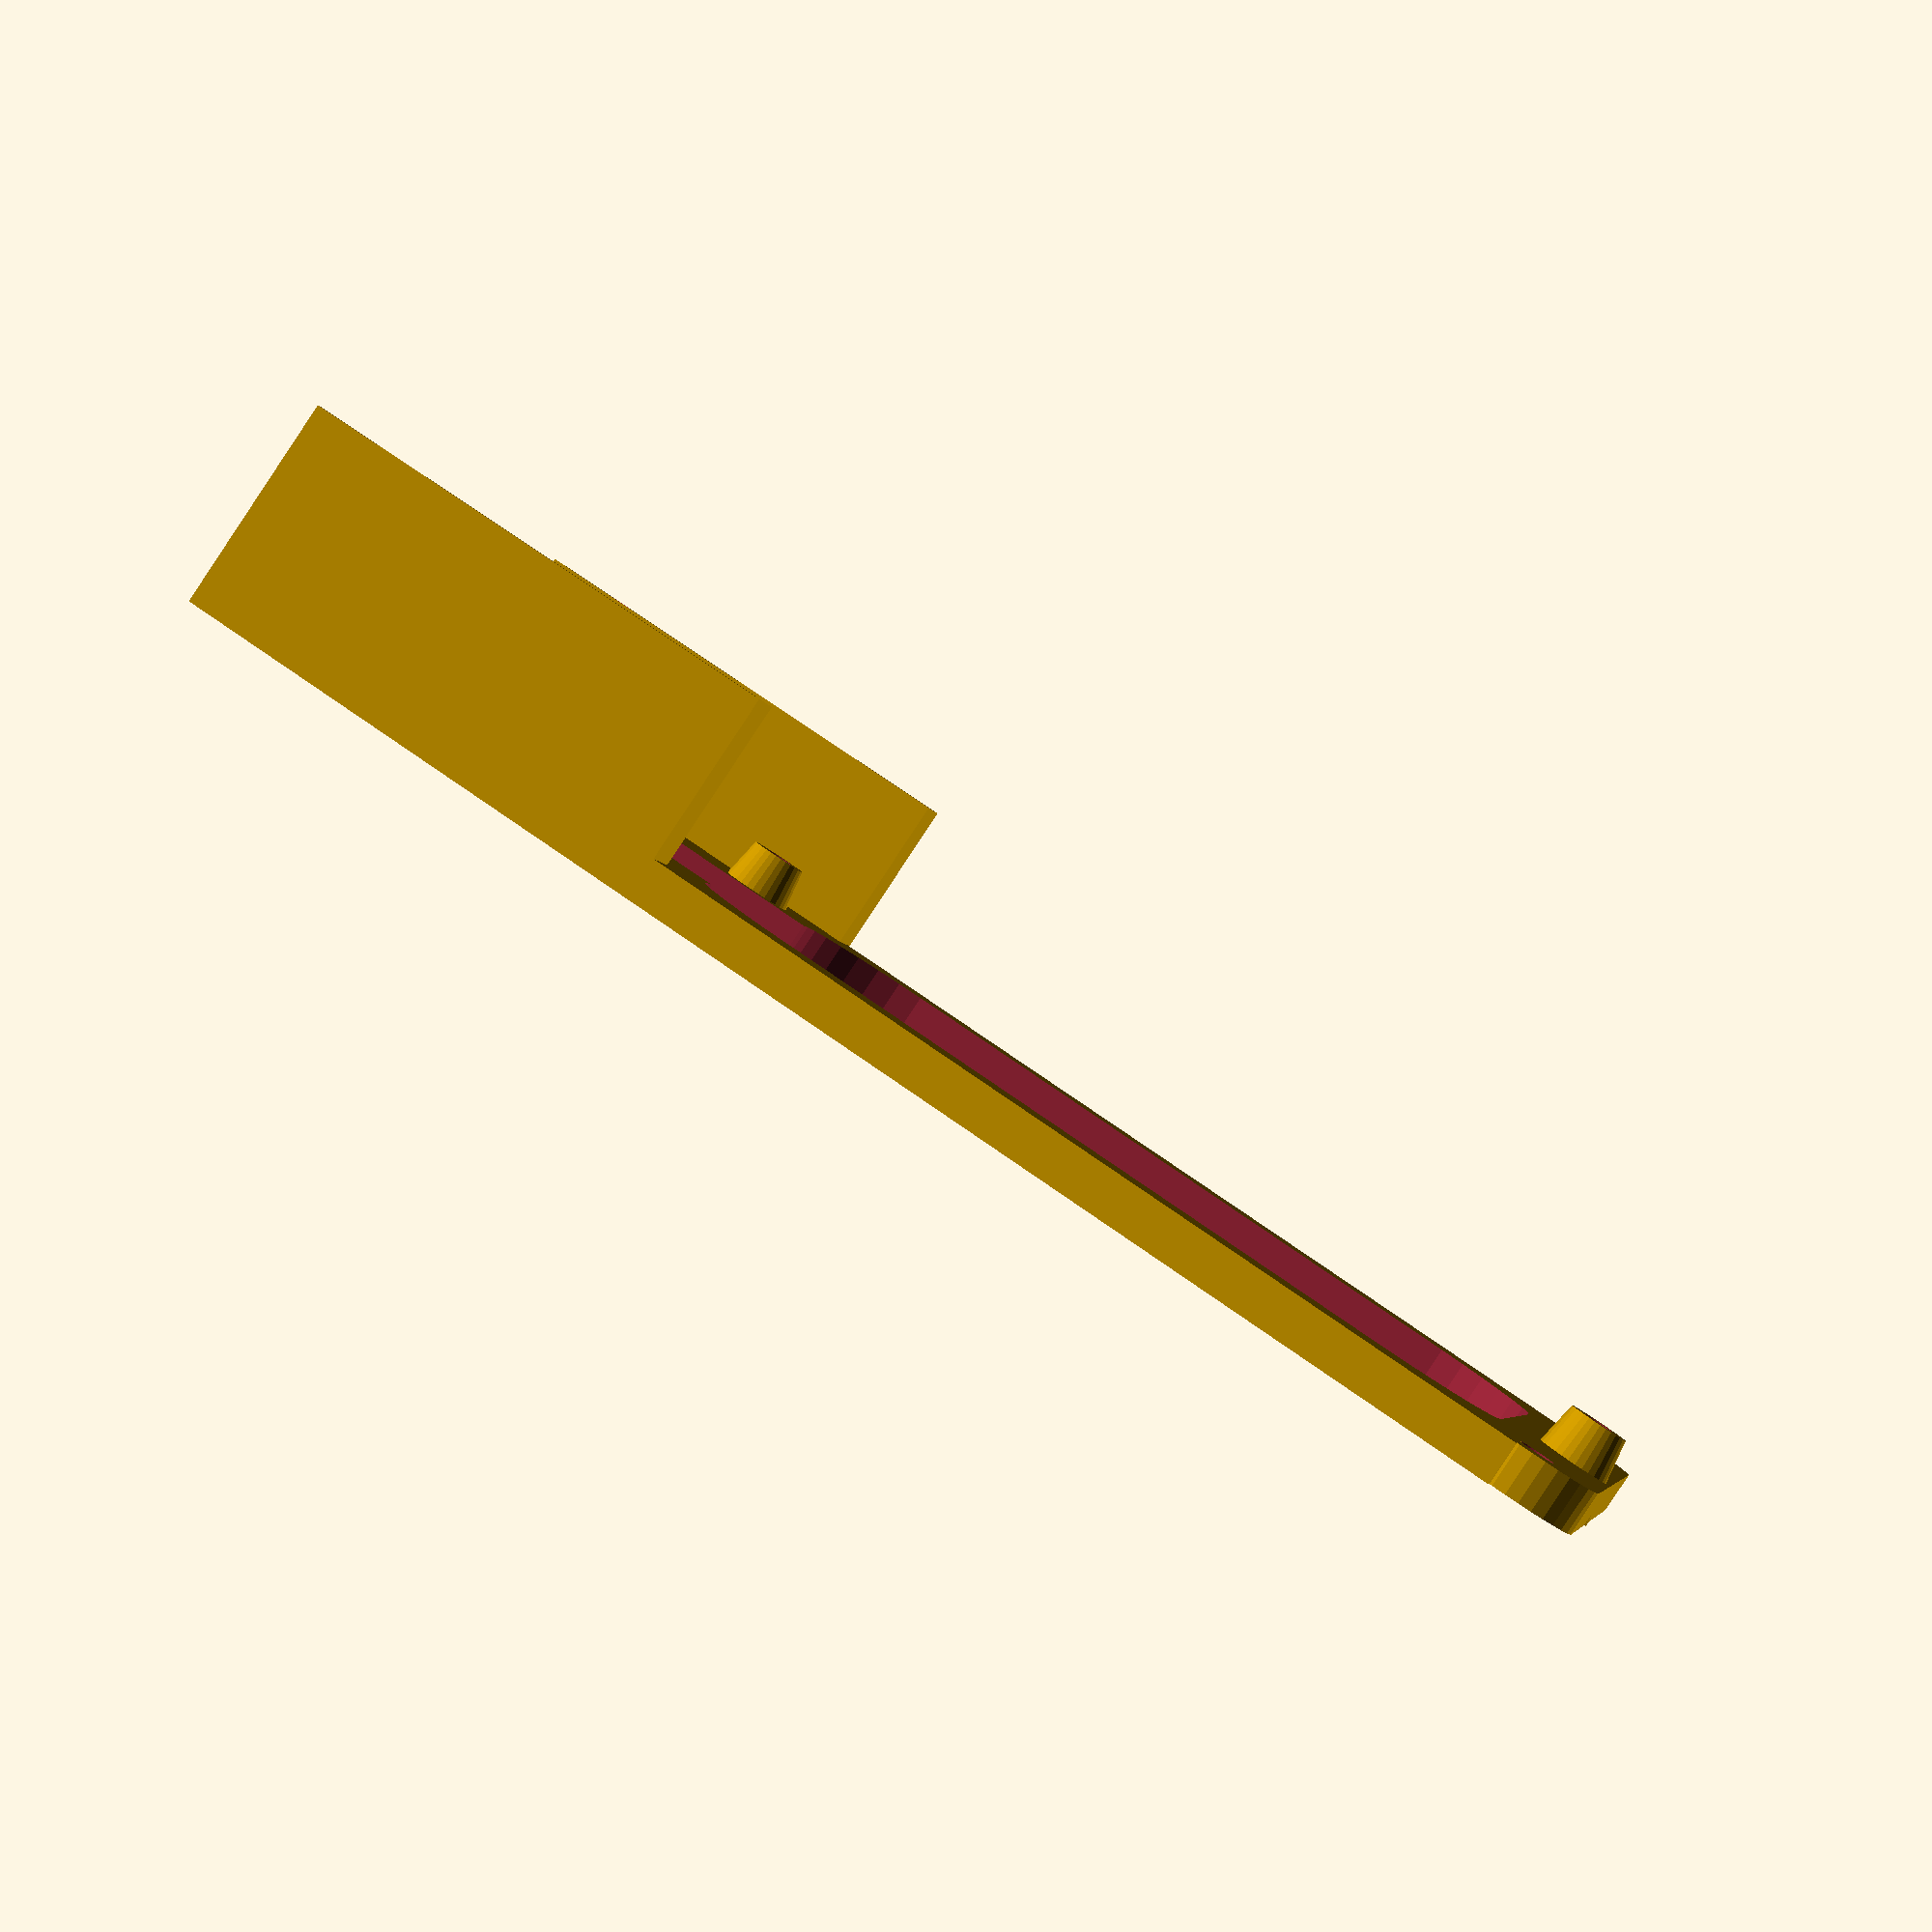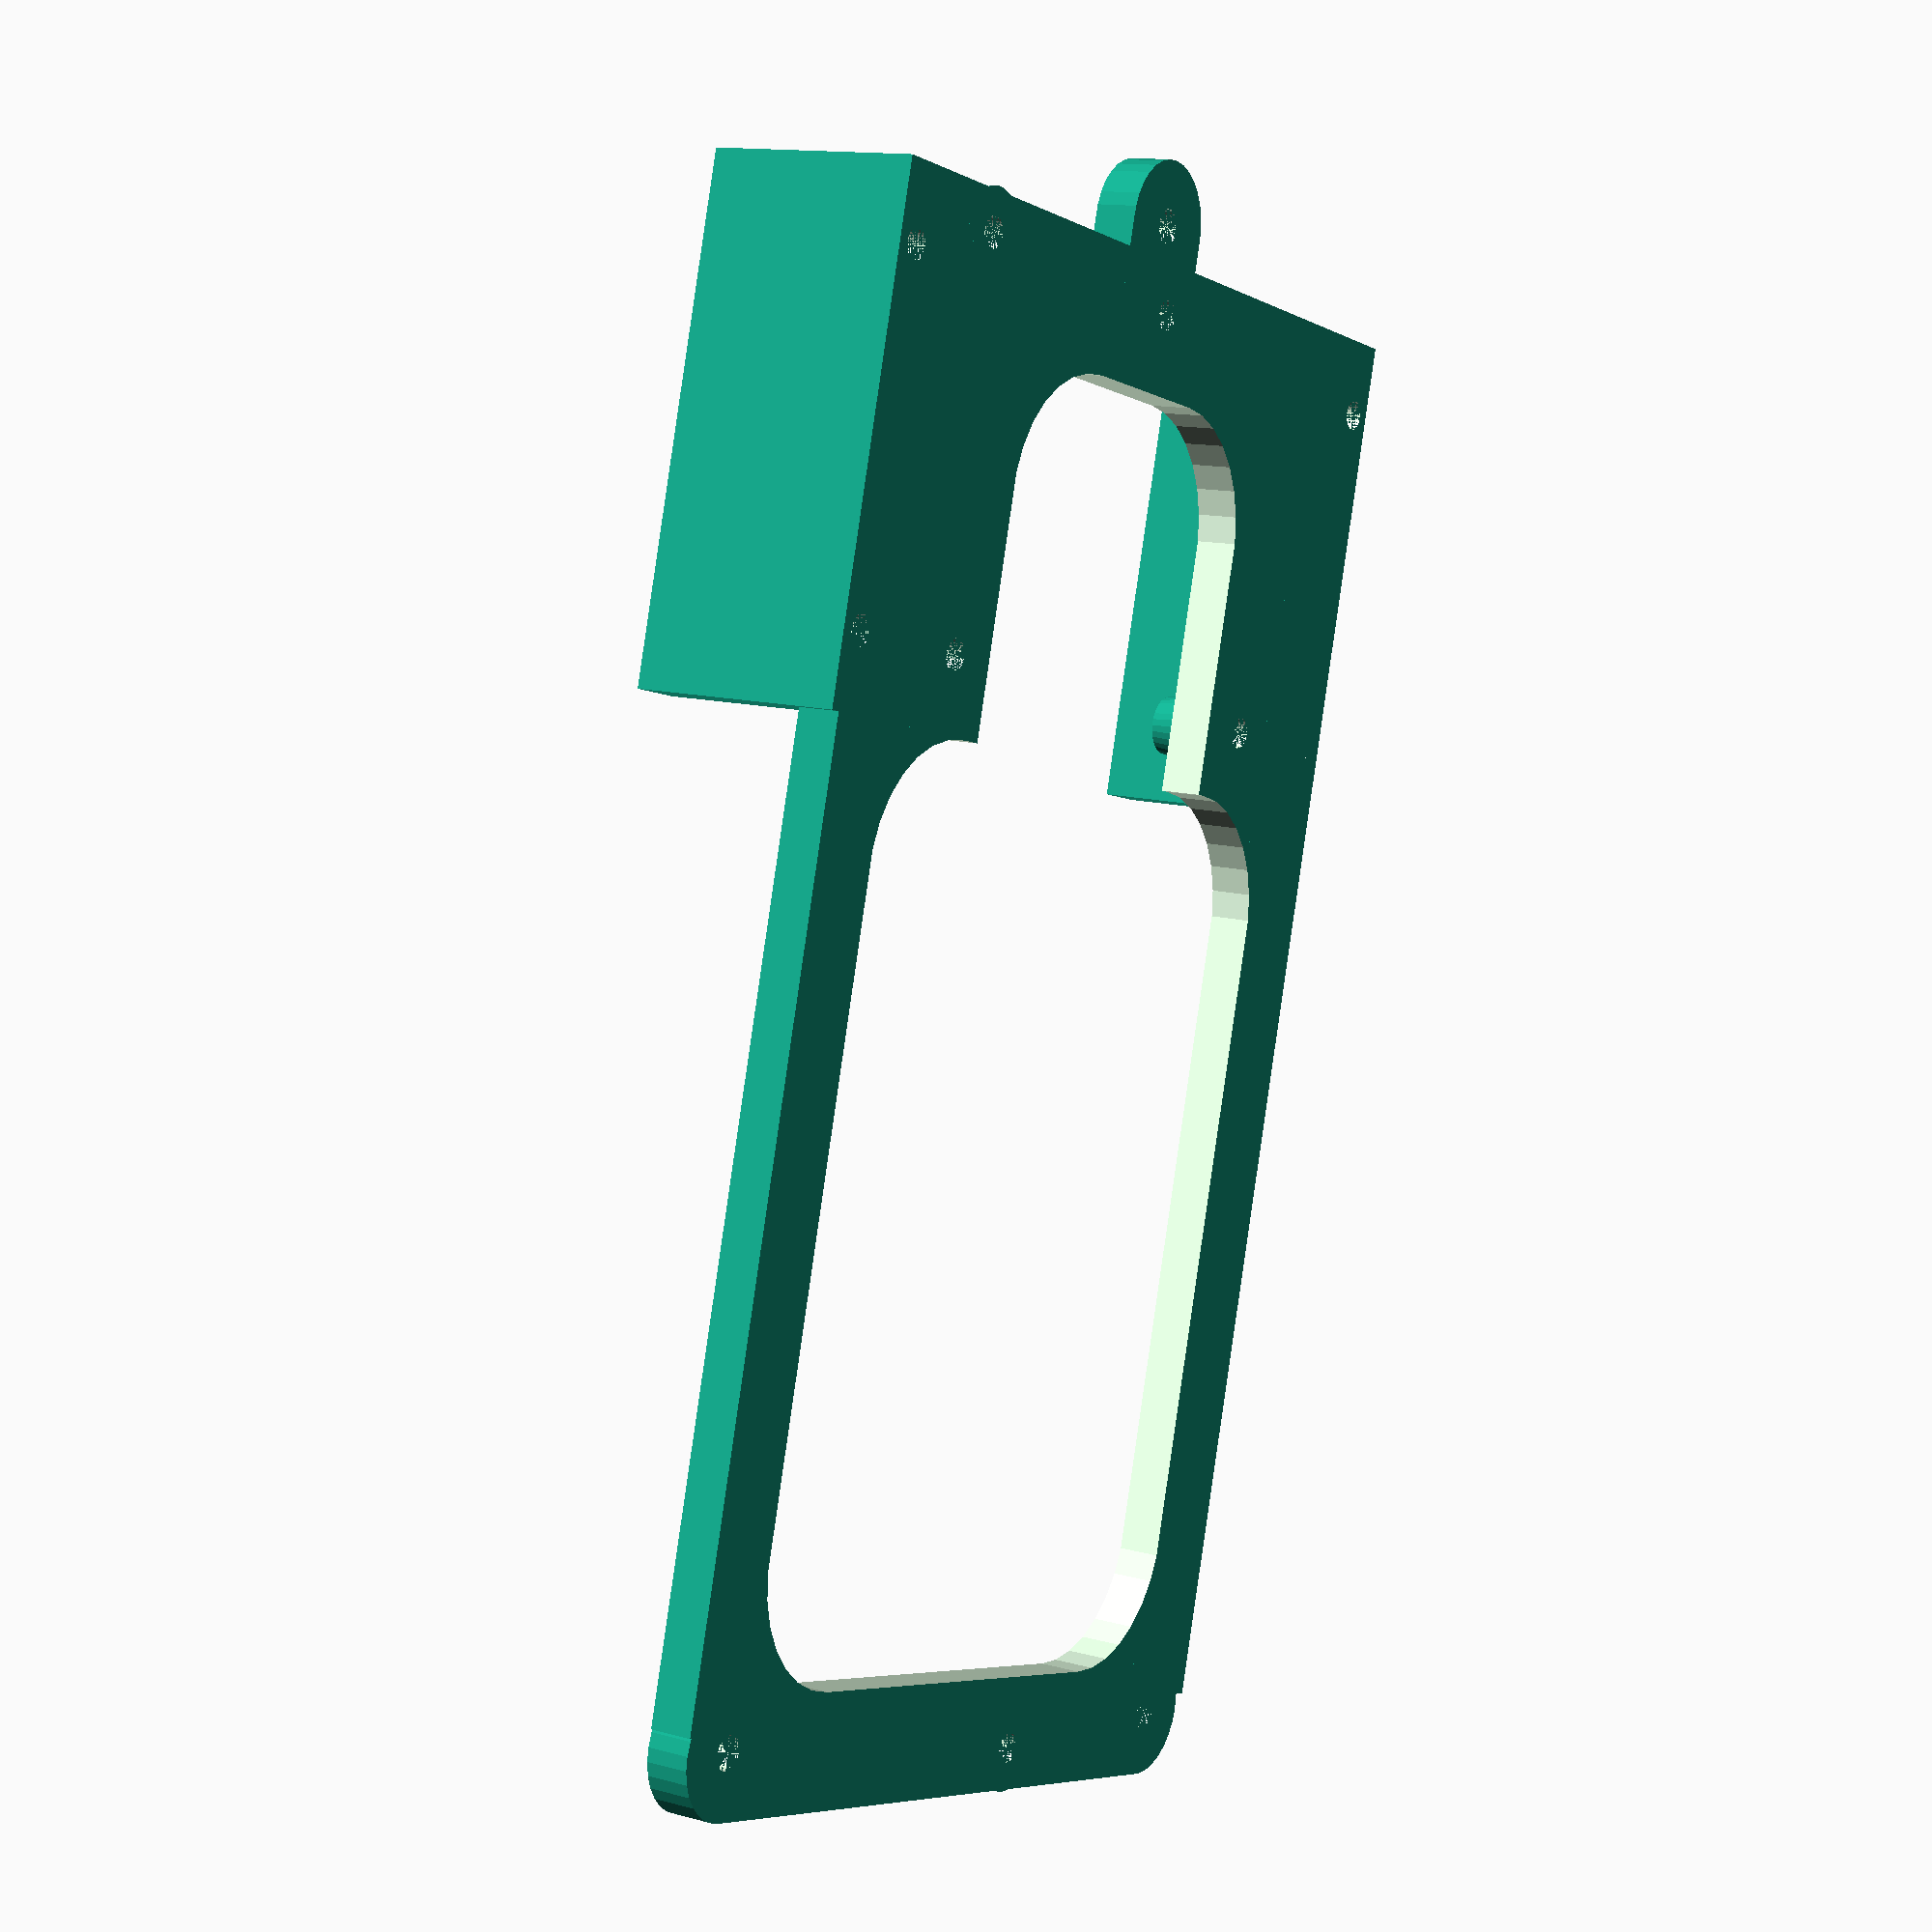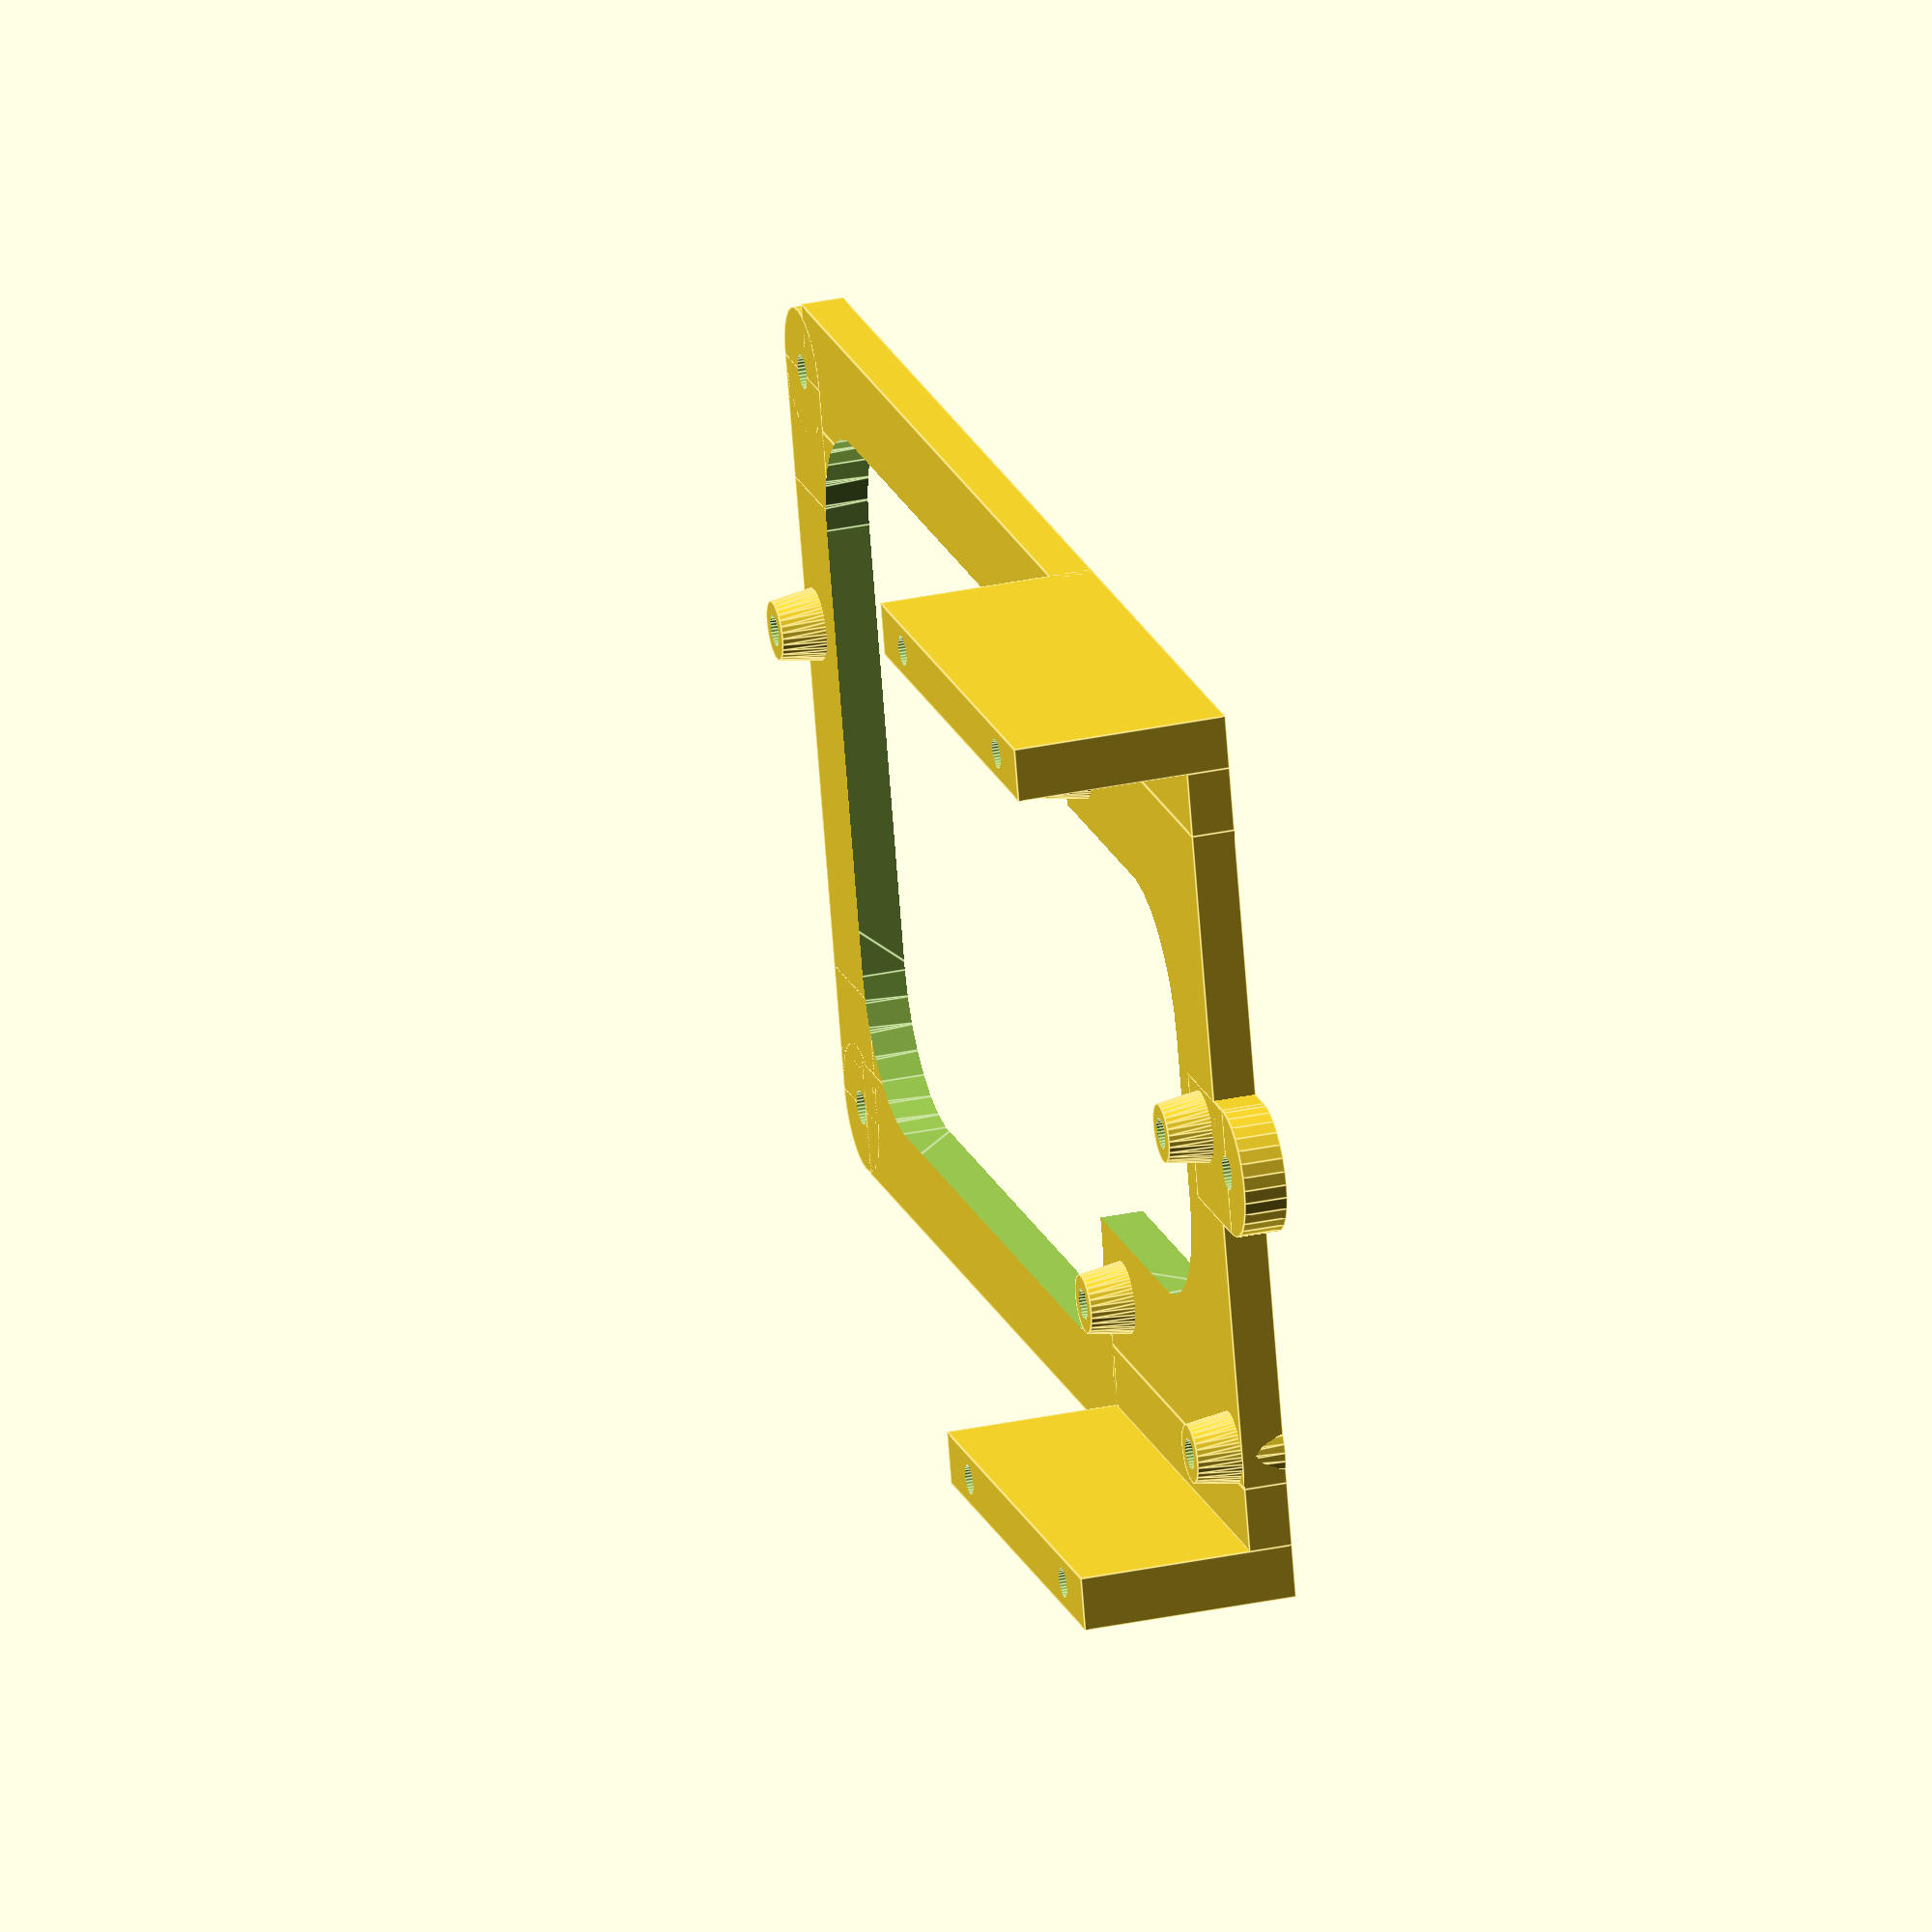
<openscad>
/* File: platform2.scad
 * Platform to hold f103Ard board with fethe subboard, mounted above 
 * Author: deh
 * Latest edit: 20200112
 */
 $fn = 30;
 
 thick = 4;
 bwid  = 63;
 
 bleng = 140.0;
 bpbase = [bleng, bwid, thick]; // BP Motherboard base
 fleng  = 46.5;
 fbase  = [bwid, fleng, thick]; // fethe subboard base
 
 // BP Motherboard (f103Ard) hole locations
 delx = (1.006);   // X calibration adjustment
 dely = (1.000);   // Y calibration adjustment
 holeb1 = [  3.8*delx , 42.0,  0];  
 holeb2 = [ 99.9*delx,   6.5,  0];
 holeb3 = [ 99.5*delx,  58.0,  0];
 holeb4 = [135.6*delx,   3.0,  0];
 holeb5 = [134.5*delx,  33.6,  0];
 
 // FETHE pcb hole locations
 holef1 = [ 3.6, 42.9,  0];
 holef2 = [51.4,  2.5,  0];
 holef3 = [57.2,  6.8,  0];
 holef4 = [57.2, 29.6,  0];
 holef5 = [57.2, 43.0,  0];
 
 // FETHE board positionings
 transf1 = [138.0-46.3,bwid, 20.25];
 
 /* ***** rounded_rectangle_hull ********************
 * wid  = width, x direction 
 * slen = length, y direction
 * ht   = height (or thickness if you prefer)
 * rad  = z axis, radius of corner rounding
*/
module rounded_rectangle_hull(wid,slen,ht,rad)
{
 hull()
 {    
    translate([-wid/2+rad,rad,0])
        cylinder(r=rad,h=ht,center=false);

   translate([ wid/2-rad,rad,0])
        cylinder(r=rad,h=ht,center=false);

    translate([-wid/2+rad,slen-rad,0])
        cylinder(r=rad,h=ht,center=false);
    
    translate([ wid/2-rad,slen-rad,0])
        cylinder(r=rad,h=ht,center=false);
 }
}
  
 // Holes to mount top plate
 module holetop(a)
 {
     translate(a)
        cylinder (d=3.5,h=50,center=true);
 }
 
 //
 module post(a)
 {
     translate(a)
     {
         difference()
        {
            cylinder(d1=8.0, d2=5.5,h=(4+thick),center=false);      
            translate([0,0,(4+thick)-3.5])
            cylinder(d=1,h=10,center=false);
        }
     }   
 }
 module fposth(a,dd)
 {
     translate(a)
        cylinder(d=dd,h=10,center=false);
 }
 spy = 5;
 spz = 20;
 spoy = 6;
 spyy = spy+spoy;
 
 // Extension of fethe plate
 module ftab(a)
 {
     translate(a)
     difference()
     {
          translate([-spyy,0,0])
                cube([spyy,fleng,thick],center=false);
         union()
         {
           holetop([-8.5,      7,0]);
           holetop([-8.5,fleng-7,0]);
         }
     }
     
 }
 
 // fethe subboard platform
 module fplat(a)
 {
   translate(a)
   {
     rotate([0,0,-90])
     {
        difference()
        {
            union()
            {
                cube(fbase,false);
                post(holef1);
                post(holef2);
                post(holef3);
                post(holef4);
                post(holef5);
                
                ftab([0,0,0]);
                rotate([0,0,180])
                ftab([-bwid,-fleng,0]);
            }
            union()
            {
                translate([28,23,25])
                cube([35,35,50],true);
                
                fposth(holef1,2.8);
                fposth(holef2,2.8);
                fposth(holef3,2.8);
                fposth(holef4,2.8);
                fposth(holef5,2.8);         
            }
        }
    }
  }
 }
 
 module pillarhole(a)
 {
     translate(a)
     {
        translate([0,0,0])
        cylinder(d=2.8,h = 50,center = false);
     }
 }
 
 // Side supports for fethe on top
 module sidepillars(a,aa,x)
 {
     b = [x,spy,spz];
     translate(a)
     rotate(aa)
     translate([-x/2,0,0])
     {
         difference()
         {
             union()
             {
                 translate([0,spoy,0])
                   cube(b,center=false);
              
                 cube([x,spoy,thick],center=false);
                 
             }
             union()
             {
                 pillarhole([      7,spoy+spy/2,0]);
                 pillarhole([fleng-7,spoy+spy/2,0]);
             }
         }
     }  
 }
 module rounded_bar(d, l, h)
{
    // Rounded end
    cylinder(d = d, h = h, center = false);
    // Bar
    translate([0, -d/2, 0])
       cube([l, d, h],false);
}
// Mounting tab on base plate
 module btab(a)
 {
   translate(a)
   difference()
   {   
      rounded_bar(12,12,thick);
      cylinder(d = 3.2, h = 10, center = false);
   }
     
 }
 module base()
 {
     difference()
     {
        union()
        {
            // Base plate with f103Ard mounting posts
            cube(bpbase,false);
            
            translate([7.5,-10,0])
              cube([87,spyy,thick],center=false);
            
            translate([7.5,bwid,0])
              cube([87,spyy,thick],center=false);
            
            // Posts 
            post(holeb1);
            post(holeb2);
            post(holeb3);
            post(holeb4);
            post(holeb5);

            // Side pillars for fethe mount on top
        sl = fleng;
            sidepillars([bleng-sl/2,bwid,0],[0,0,  0],sl);
            sidepillars([bleng-sl/2,   0,0],[0,0,180],sl);
            
            // Mounting tabs on base plate
            translate([6,-4,0])
             rotate([0,0,90])
              btab([0,0,0]);
            translate([6,bwid+4,0])
             rotate([0,0,-90])
              btab([0,0,0]);
            translate([bleng+3,bwid/2,0])
             rotate([0,0,180])
              btab([0,0,0]);

        }
        union()
        {
            // Cutouts        
            translate([87,12,-1])
              rounded_rectangle_hull(82,40,50,12);
            translate([52,-2,-1])
              rounded_rectangle_hull(83,67,50,12);
            
            // Holes for pcb mounting screws
            fposth(holeb1,2.9);
            fposth(holeb2,2.9);
            fposth(holeb3,2.9);
            fposth(holeb4,2.9);
            fposth(holeb5,2.9);
        }
     }
 }
 
 module total()
 {
     difference()
     {
         union()
         {
             base();
 //           fplat(transf1);
         }
         union()
         {
         }
     }
 }
total();

 
// fplat([-55,64,0]);

 

</openscad>
<views>
elev=268.2 azim=11.7 roll=213.6 proj=p view=solid
elev=167.5 azim=74.7 roll=57.2 proj=p view=solid
elev=145.9 azim=163.9 roll=105.9 proj=o view=edges
</views>
